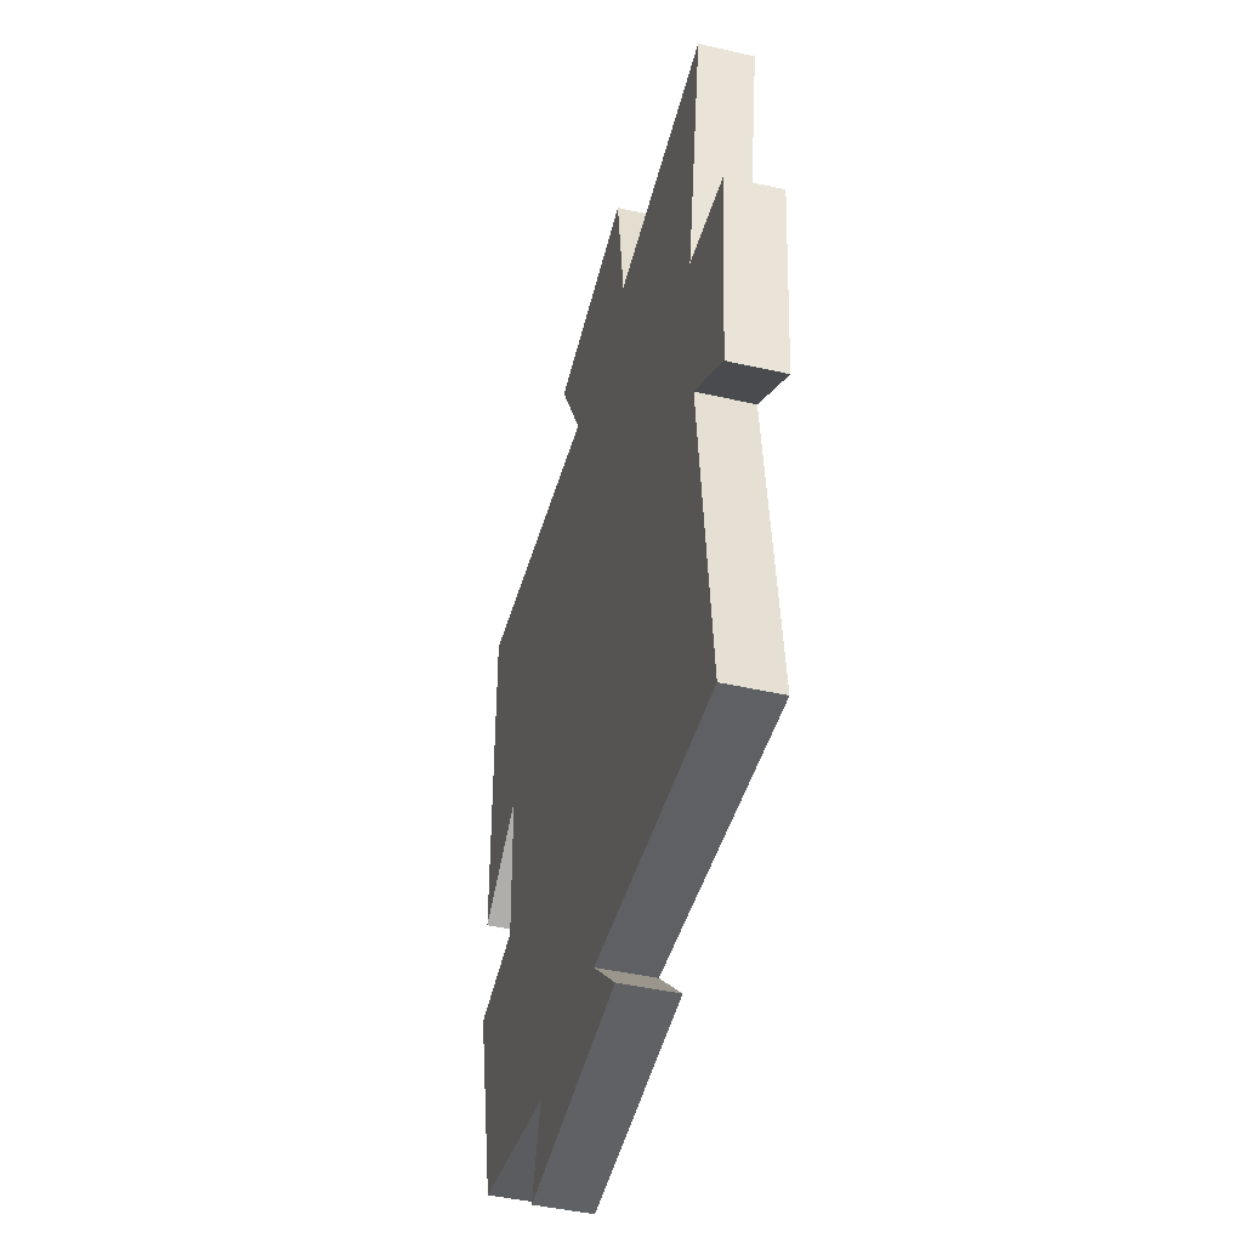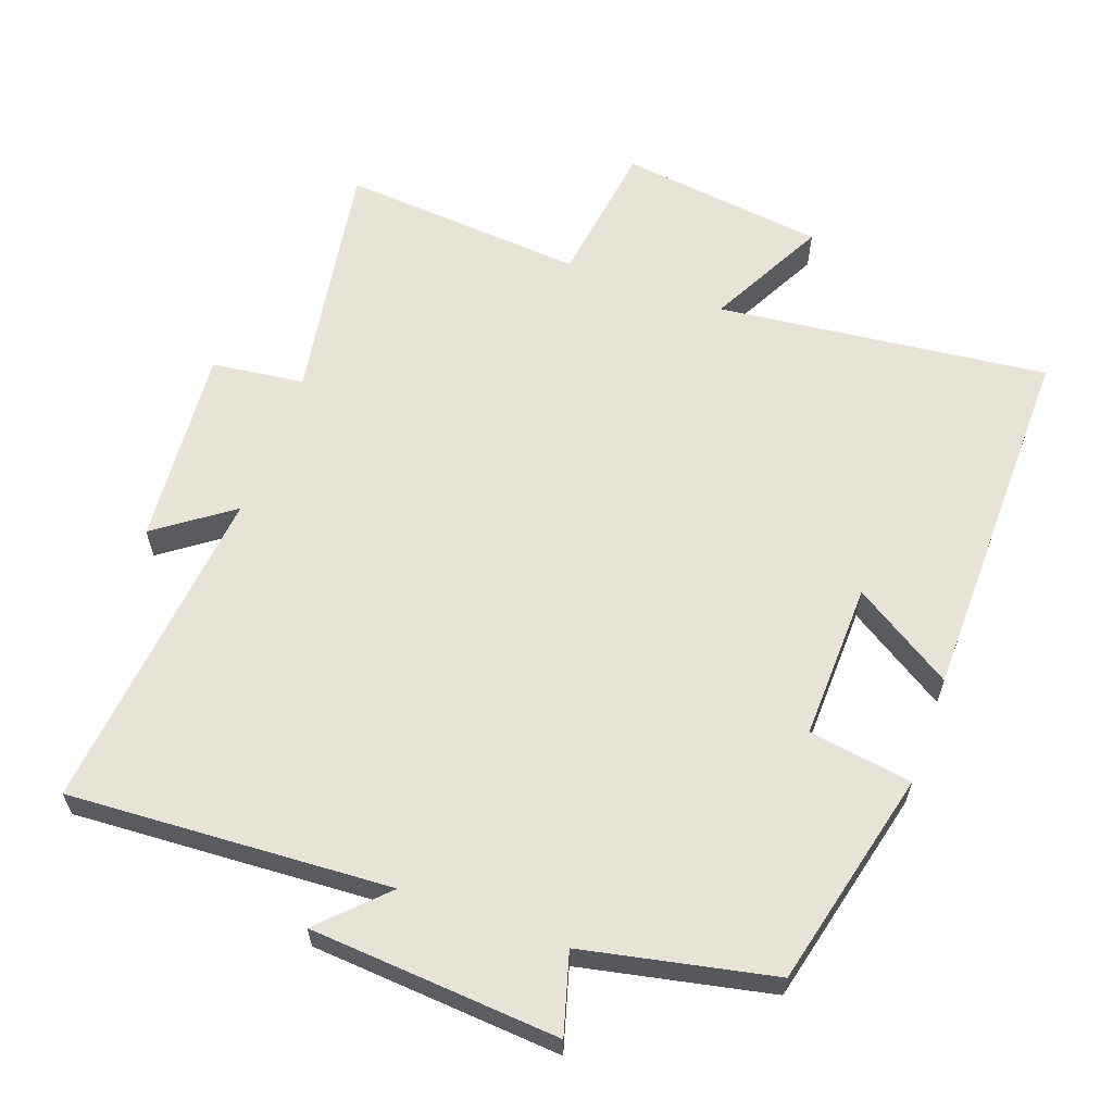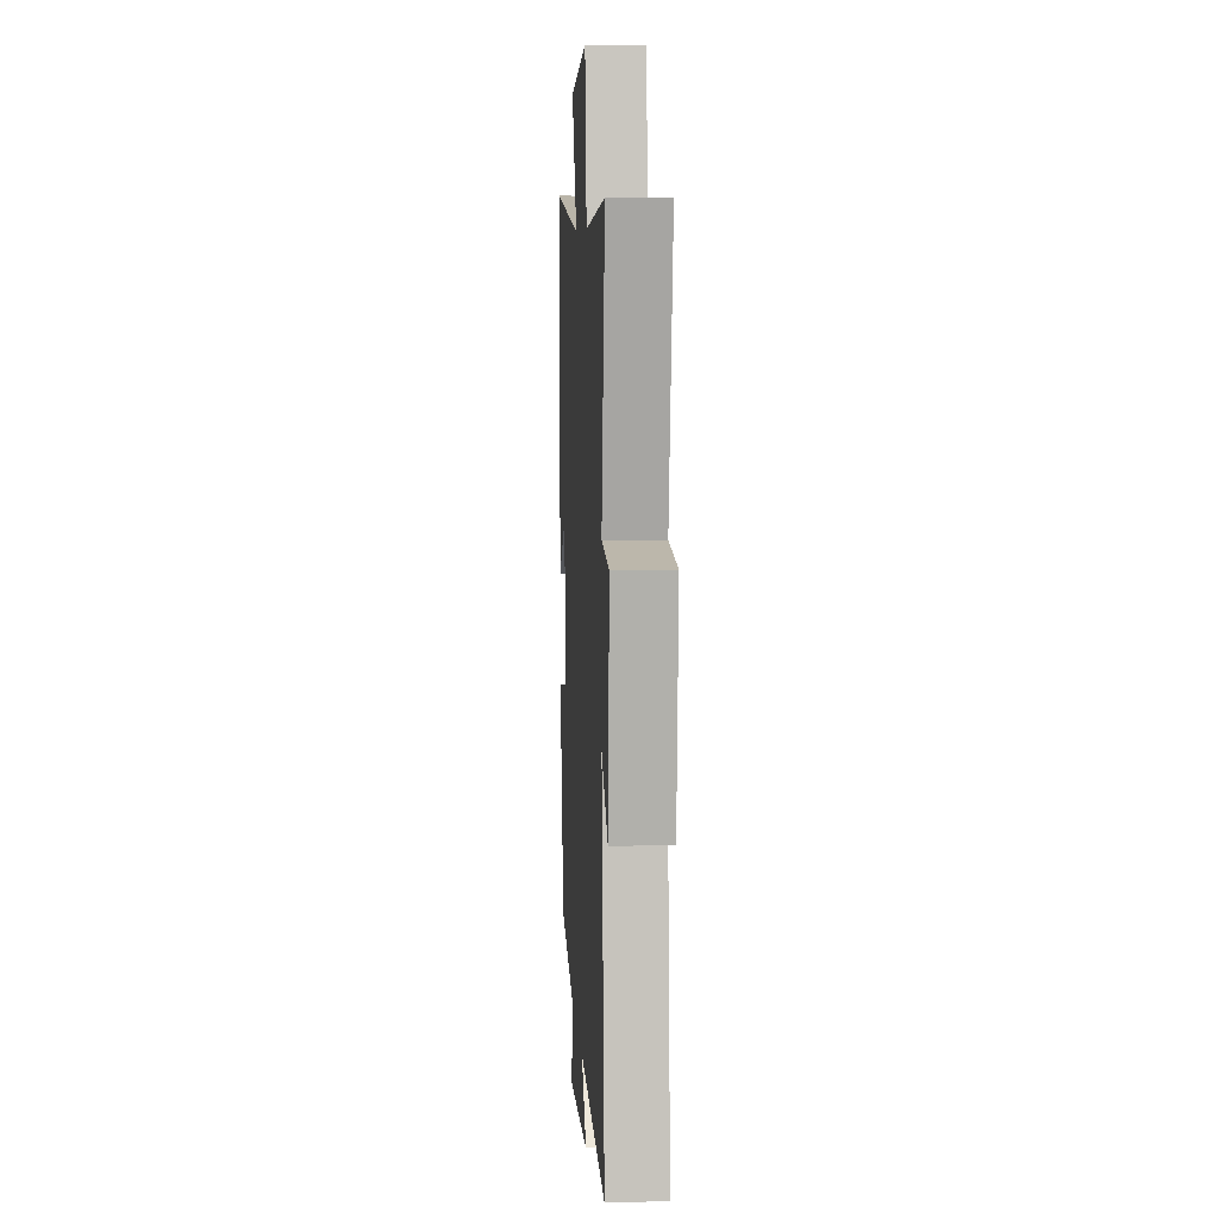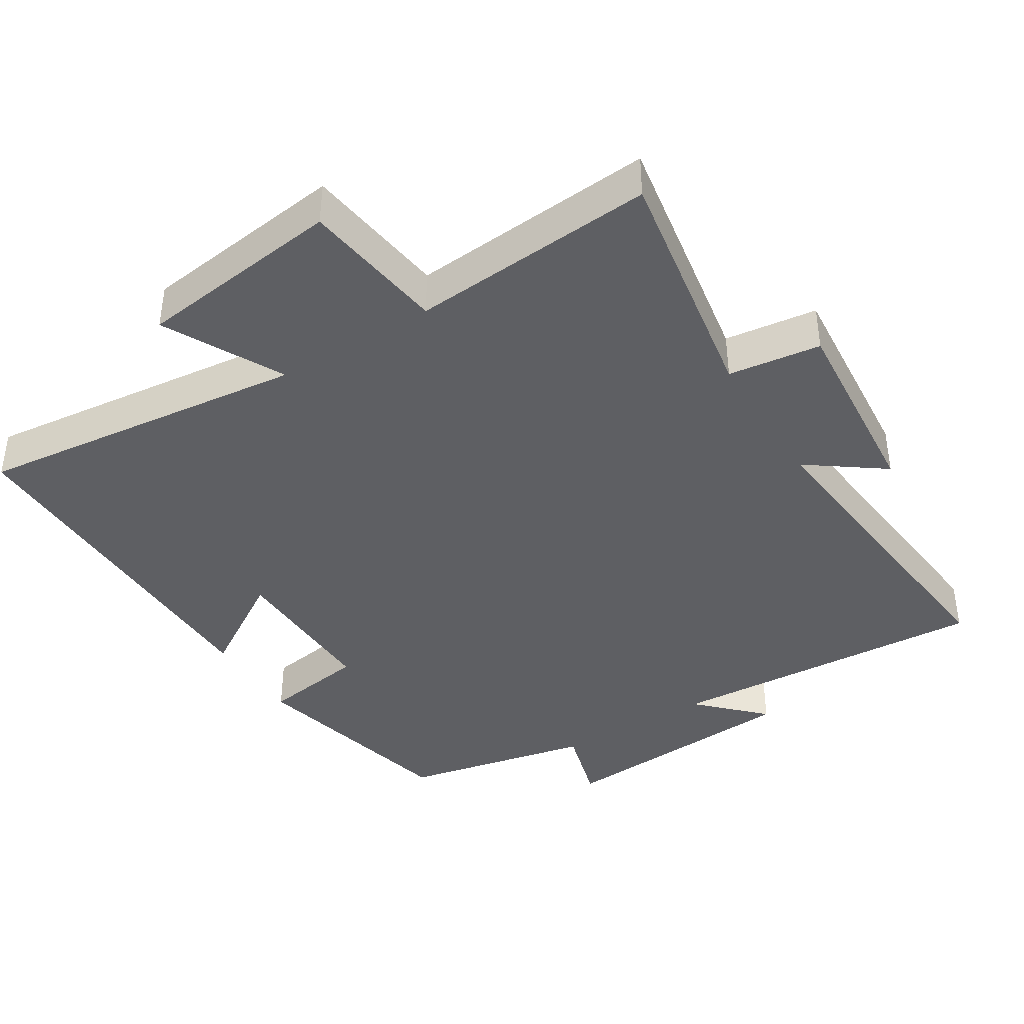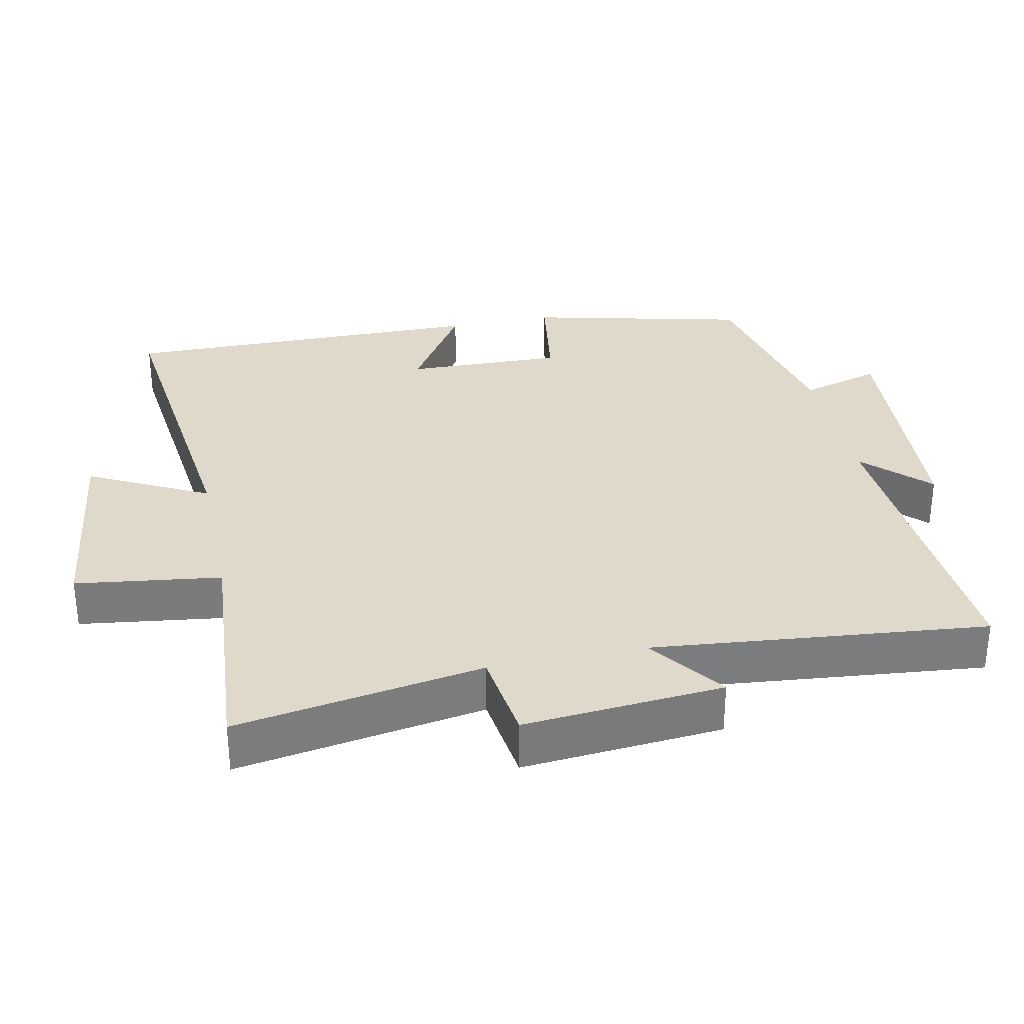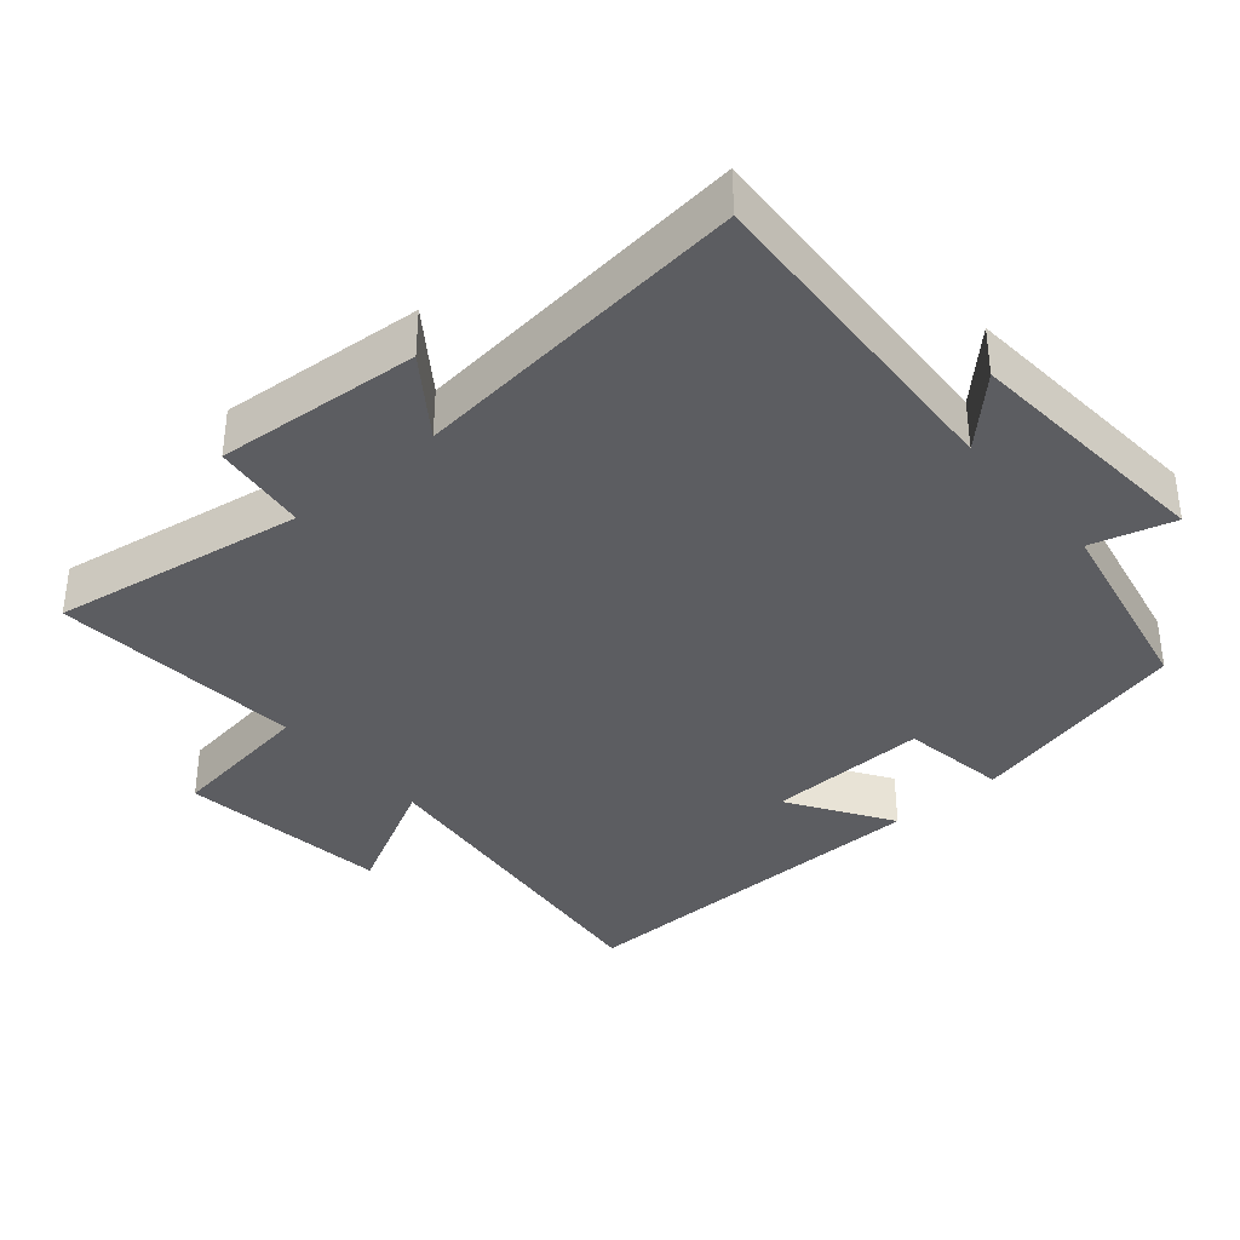
<metadata>
{"format":"obj","ext":"obj","renderer":"f3d","projection":"perspective","resolution":1024,"background":"white","views":[{"elev":-45.9,"azim":75.4,"up":"+Z"},{"elev":61.5,"azim":-160.1,"up":"+Y"},{"elev":7.1,"azim":86.5,"up":"+Z"},{"elev":-40.5,"azim":31.8,"up":"+Y"},{"elev":31.8,"azim":78.1,"up":"+Y"},{"elev":-36.9,"azim":130.8,"up":"+Y"}]}
</metadata>
<code>
v -0.506 0.07 0.554
v -0.029 0.07 0.5
v -0.117 0.07 0.67
v 0.179 0.07 0.708
v 0.207 0.07 0.5
v 0.559 0.07 0.528
v 0.5 0.07 0.174
v 0.633 0.07 0.157
v 0.609 0.07 -0.129
v 0.5 0.07 -0.05
v 0.548 0.07 -0.527
v 0.084 0.07 -0.5
v 0.173 0.07 -0.589
v -0.185 0.07 -0.615
v -0.152 0.07 -0.5
v -0.425 0.07 -0.443
v -0.5 0.07 -0.13
v -0.351 0.07 -0.107
v -0.357 0.07 0.119
v -0.5 0.07 0.028
v -0.506 0 0.554
v -0.029 0 0.5
v -0.117 0 0.67
v 0.179 0 0.708
v 0.207 0 0.5
v 0.559 0 0.528
v 0.5 0 0.174
v 0.633 0 0.157
v 0.609 0 -0.129
v 0.5 0 -0.05
v 0.548 0 -0.527
v 0.084 0 -0.5
v 0.173 0 -0.589
v -0.185 0 -0.615
v -0.152 0 -0.5
v -0.425 0 -0.443
v -0.5 0 -0.13
v -0.351 0 -0.107
v -0.357 0 0.119
v -0.5 0 0.028
f 19 20 1 2
f 18 19 2
f 15 16 17 18
f 15 18 2
f 12 13 14 15
f 12 15 2
f 10 11 12 2
f 7 8 9 10
f 7 10 2 3
f 5 6 7
f 5 7 3
f 3 4 5
f 22 21 40 39
f 22 39 38
f 38 37 36 35
f 22 38 35
f 35 34 33 32
f 22 35 32
f 22 32 31 30
f 30 29 28 27
f 23 22 30 27
f 27 26 25
f 23 27 25
f 25 24 23
f 1 21 22 2
f 2 22 23 3
f 3 23 24 4
f 4 24 25 5
f 5 25 26 6
f 6 26 27 7
f 7 27 28 8
f 8 28 29 9
f 9 29 30 10
f 10 30 31 11
f 11 31 32 12
f 12 32 33 13
f 13 33 34 14
f 14 34 35 15
f 15 35 36 16
f 16 36 37 17
f 17 37 38 18
f 18 38 39 19
f 19 39 40 20
f 20 40 21 1

</code>
